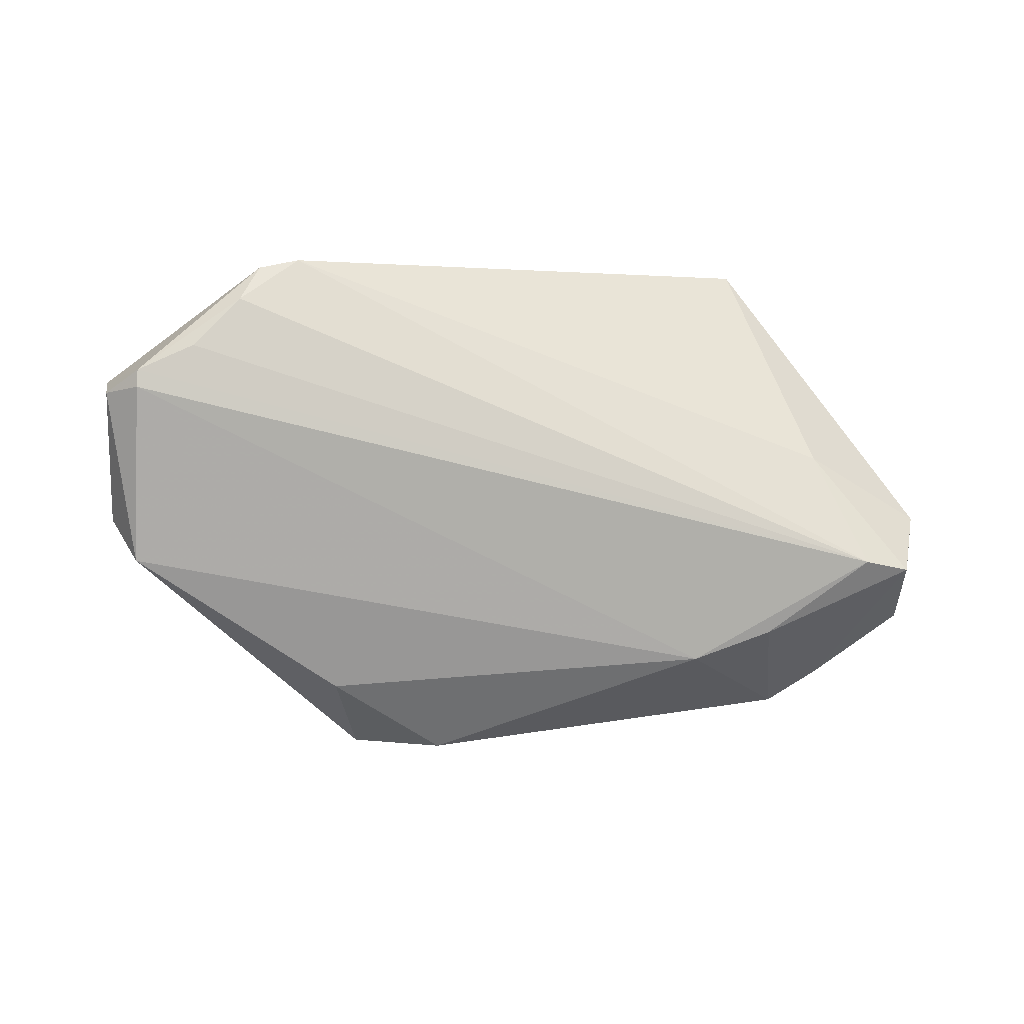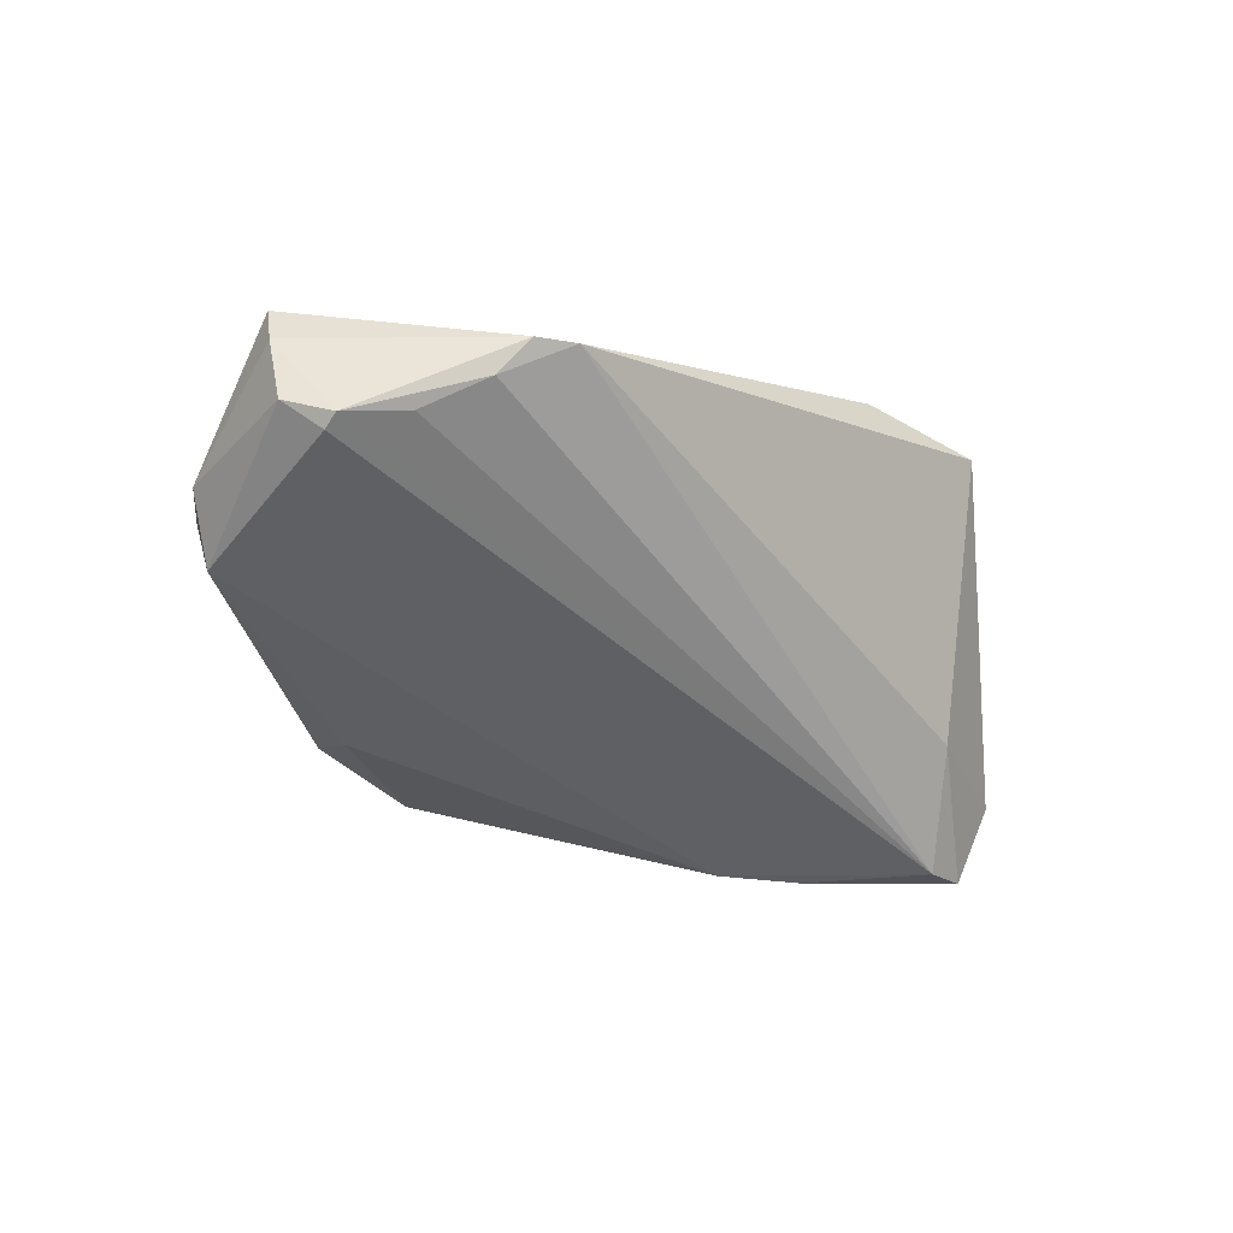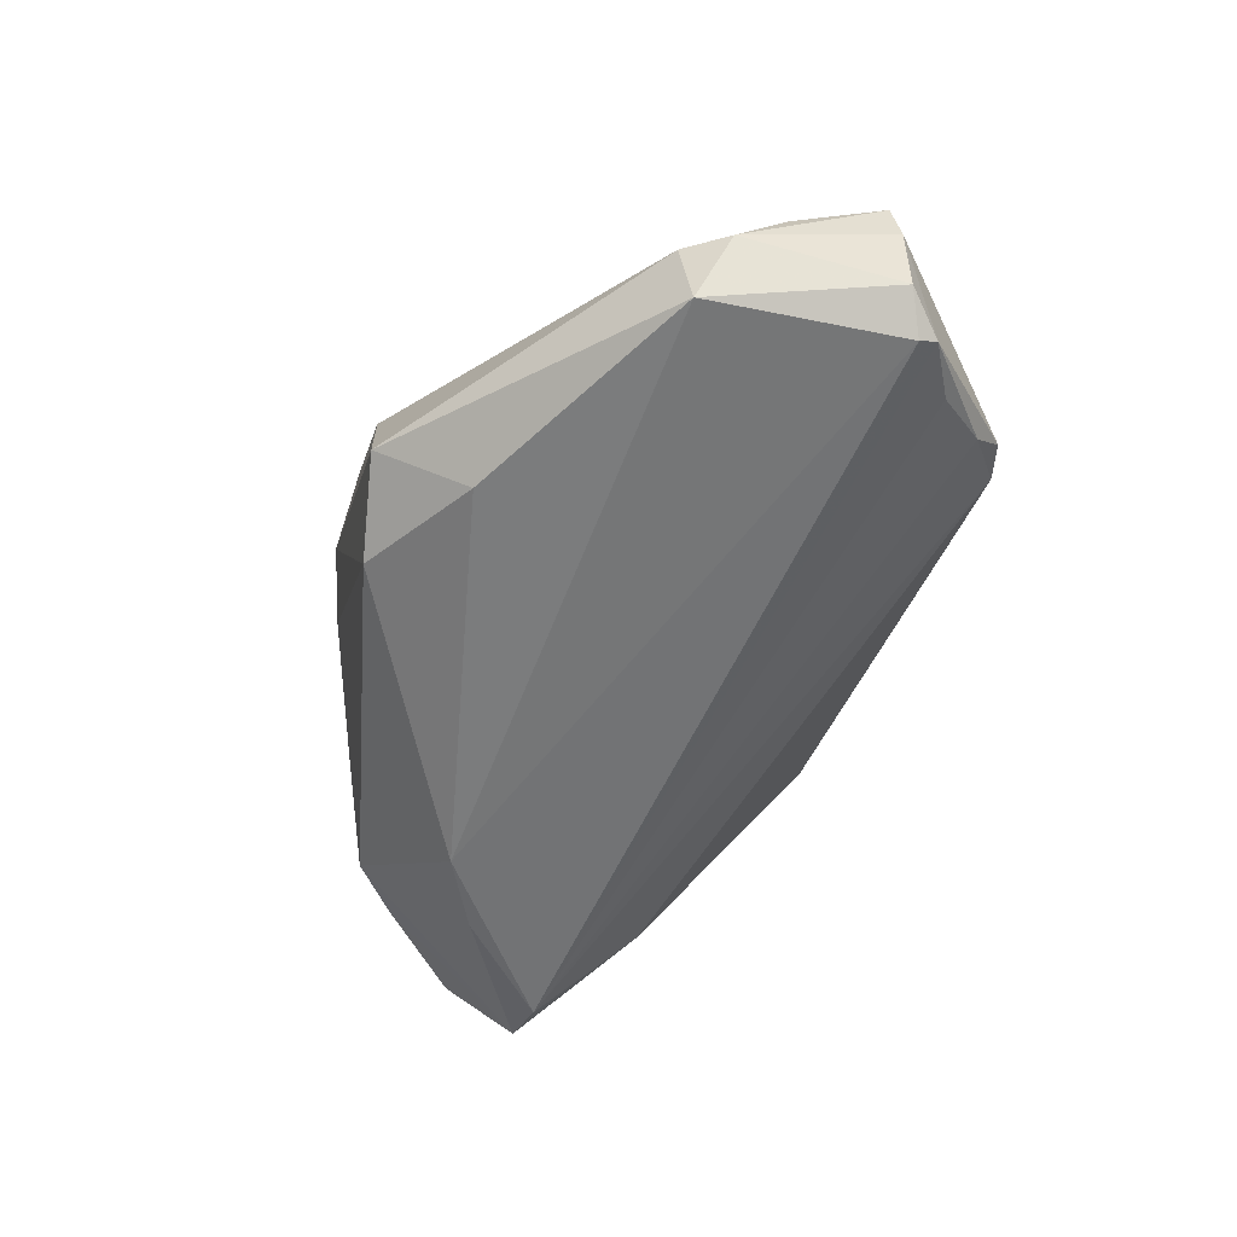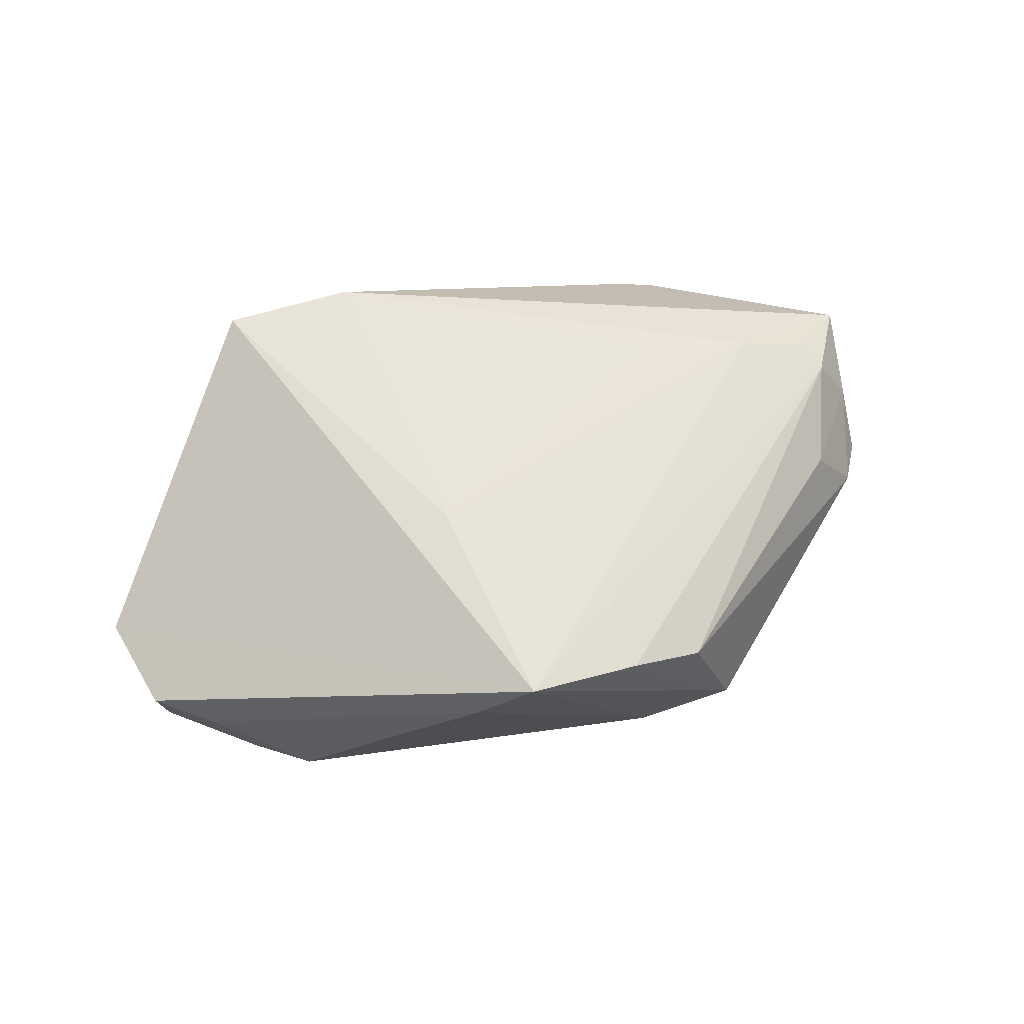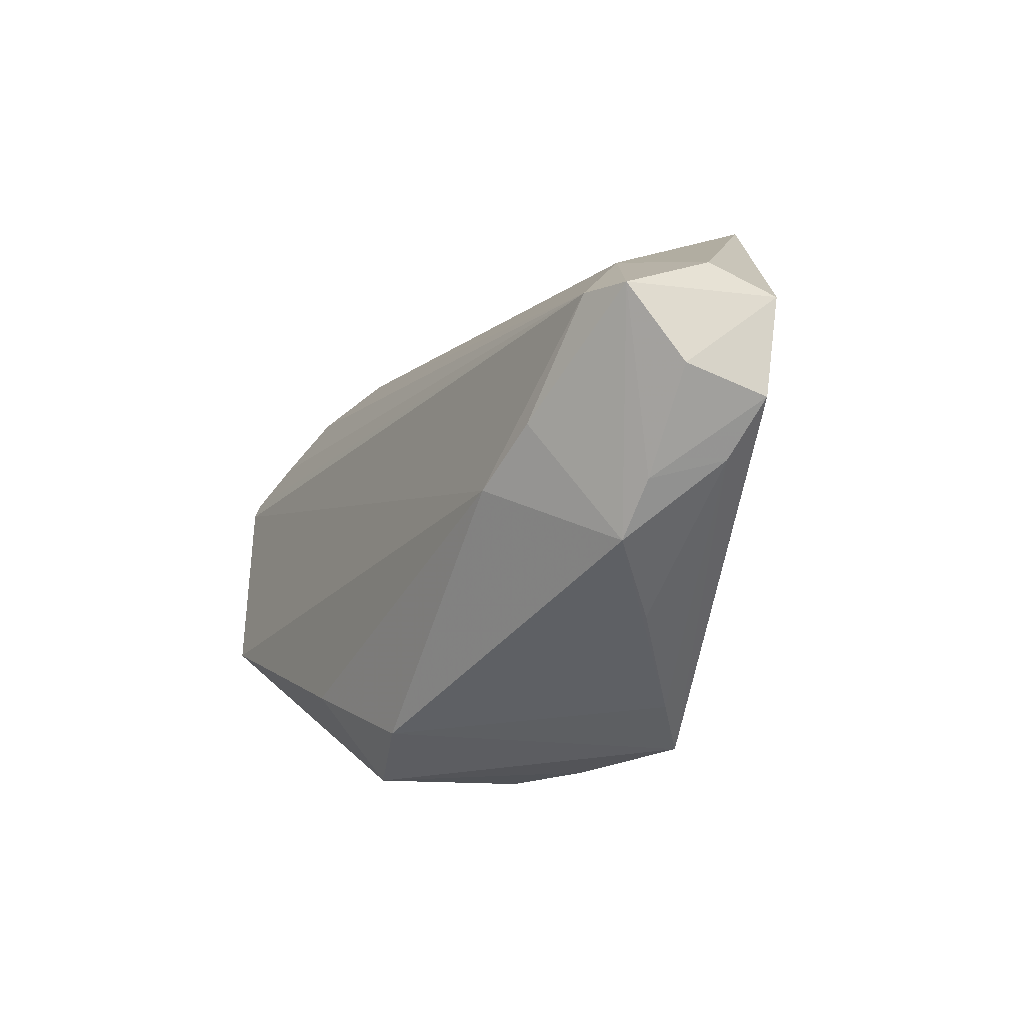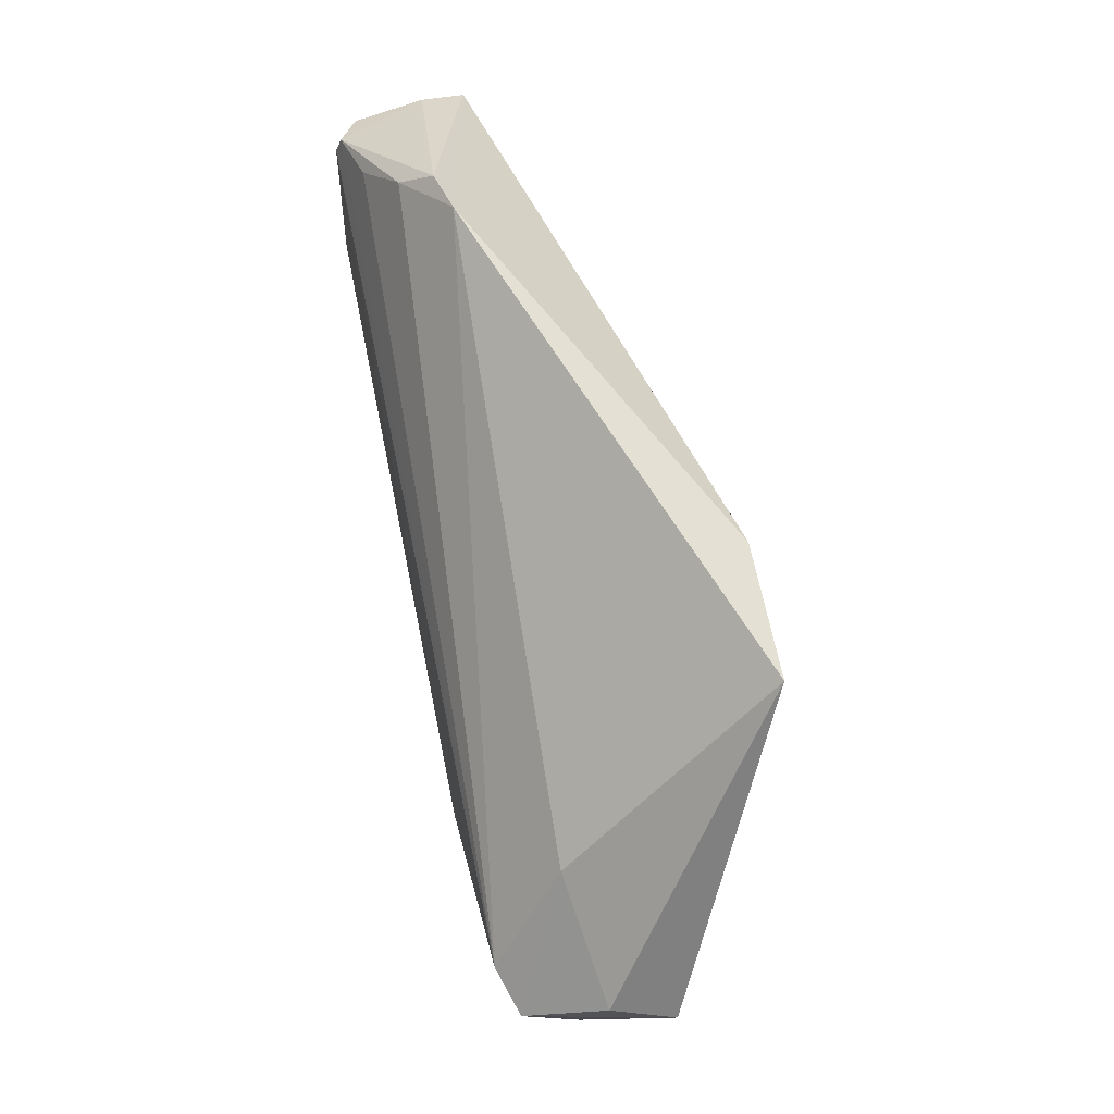
<metadata>
{"format":"obj","ext":"obj","renderer":"f3d","projection":"perspective","resolution":1024,"background":"white","views":[{"elev":-73.7,"azim":174.0,"up":"+Z"},{"elev":-42.7,"azim":140.5,"up":"+Z"},{"elev":-57.1,"azim":73.7,"up":"+Z"},{"elev":61.4,"azim":-22.4,"up":"+Z"},{"elev":-25.7,"azim":-118.9,"up":"+Y"},{"elev":72.9,"azim":-101.7,"up":"+Y"}]}
</metadata>
<code>
v -0.05055 0.001791 -0.0144
v 0.0482 -0.008167 -0.009721
v -0.03786 0.01342 -0.007418
v 0.04251 -0.008097 -0.001023
v 0.02563 0.01214 0.00897
v 0.03528 0.03048 -0.006192
v 0.05249 0.01394 -0.01308
v 0.04702 -0.006381 -0.01701
v -0.03683 -0.02049 -0.007037
v 0.006841 -0.02946 -0.01259
v 0.04197 0.02124 -0.01343
v -0.05421 0.002823 0.00202
v -0.04656 -0.0136 6.3e-06
v -0.02828 -0.02446 0.001233
v 0.04645 0.007452 0.00342
v 0.03063 0.0317 -0.004872
v -0.01676 -0.02948 0.01096
v 0.03704 0.02698 -0.009914
v -0.05253 -0.008592 0.001228
v -0.02488 -0.01194 -0.01745
v -0.03377 -0.007607 -0.01678
v 0.04824 0.01581 -0.01591
v -0.02667 0.0317 0.01745
v -0.01133 -0.006122 0.01745
v 0.05403 0.01327 -0.004978
v -0.0102 -0.0317 0.01644
v 0.003417 -0.03144 0.0117
v -0.01159 0.03041 0.01745
v 0.04837 0.0178 -0.01514
v -0.05226 0.006064 -0.005132
v 0.01239 -0.03108 0.007203
v 0.05421 0.01232 -1.337e-05
v 0.01784 -0.03152 -0.008453
v -0.04245 -0.0157 -0.007165
v 0.05193 0.002302 -0.004344
v -0.045 0.002868 -0.0162
v 0.0384 0.00929 0.005989
v 0.0207 -0.02108 -0.01599
v 0.04806 0.00358 0.002372
v 0.05145 -0.003487 -0.01035
v -0.05152 -0.006532 -0.008053
f 23 16 3
f 3 16 36
f 3 30 23
f 6 16 32
f 23 30 12
f 19 26 12
f 12 26 23
f 19 12 41
f 28 16 23
f 32 16 28
f 7 40 8
f 1 3 36
f 30 3 1
f 1 12 30
f 1 41 12
f 25 6 32
f 25 40 7
f 32 40 25
f 29 25 7
f 6 25 29
f 36 11 29
f 13 26 19
f 17 26 13
f 10 26 17
f 31 39 27
f 27 39 26
f 4 39 31
f 35 40 32
f 32 39 35
f 39 4 35
f 32 28 37
f 18 29 11
f 6 29 18
f 16 6 18
f 36 16 18
f 18 11 36
f 36 29 22
f 7 8 22
f 22 29 7
f 20 38 10
f 8 38 20
f 36 22 20
f 20 22 8
f 17 13 14
f 15 39 32
f 32 37 15
f 26 39 15
f 15 37 26
f 26 37 24
f 23 26 24
f 24 28 23
f 2 8 40
f 2 4 31
f 40 35 2
f 2 35 4
f 33 38 8
f 8 2 33
f 10 38 33
f 33 2 31
f 31 27 33
f 26 10 33
f 33 27 26
f 21 1 36
f 36 20 21
f 5 37 28
f 28 24 5
f 5 24 37
f 9 21 20
f 1 21 9
f 9 20 10
f 9 14 13
f 9 10 17
f 17 14 9
f 41 1 34
f 1 9 34
f 19 41 34
f 34 13 19
f 34 9 13

</code>
